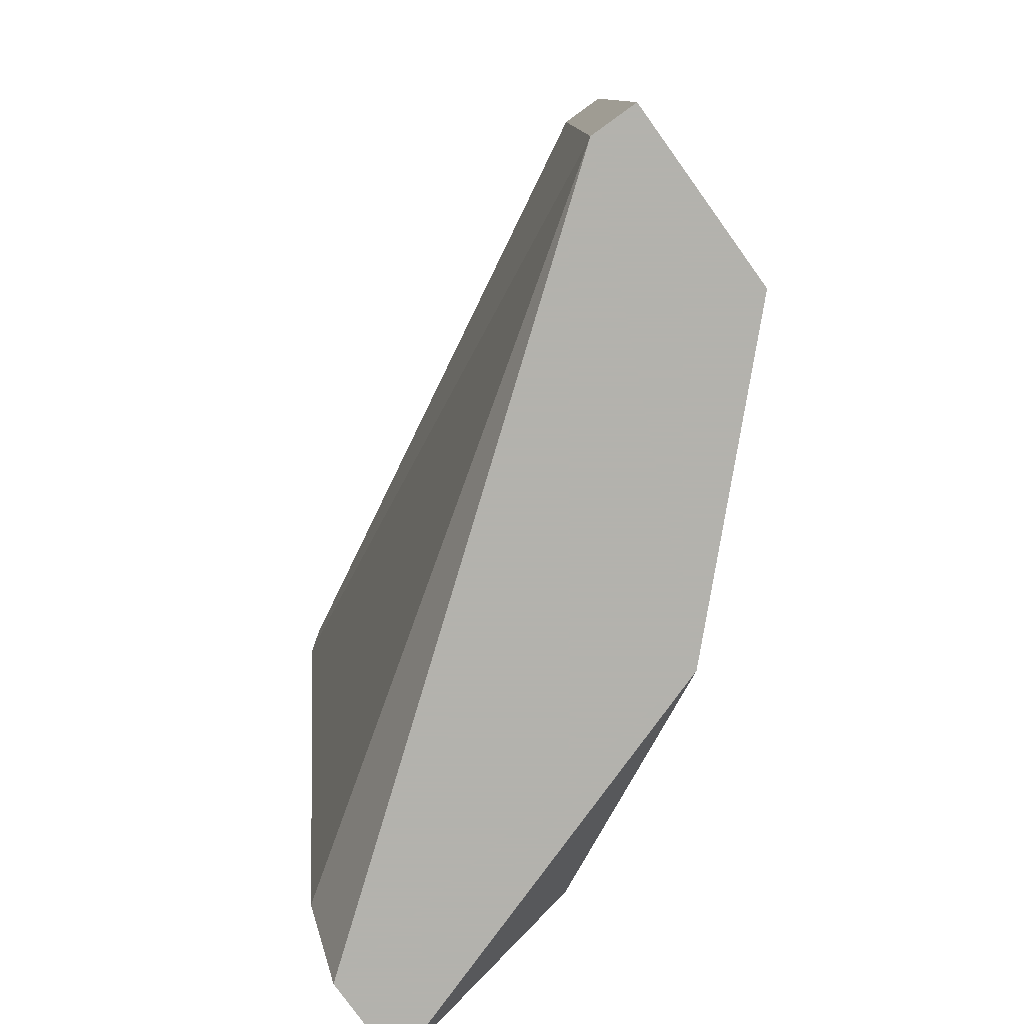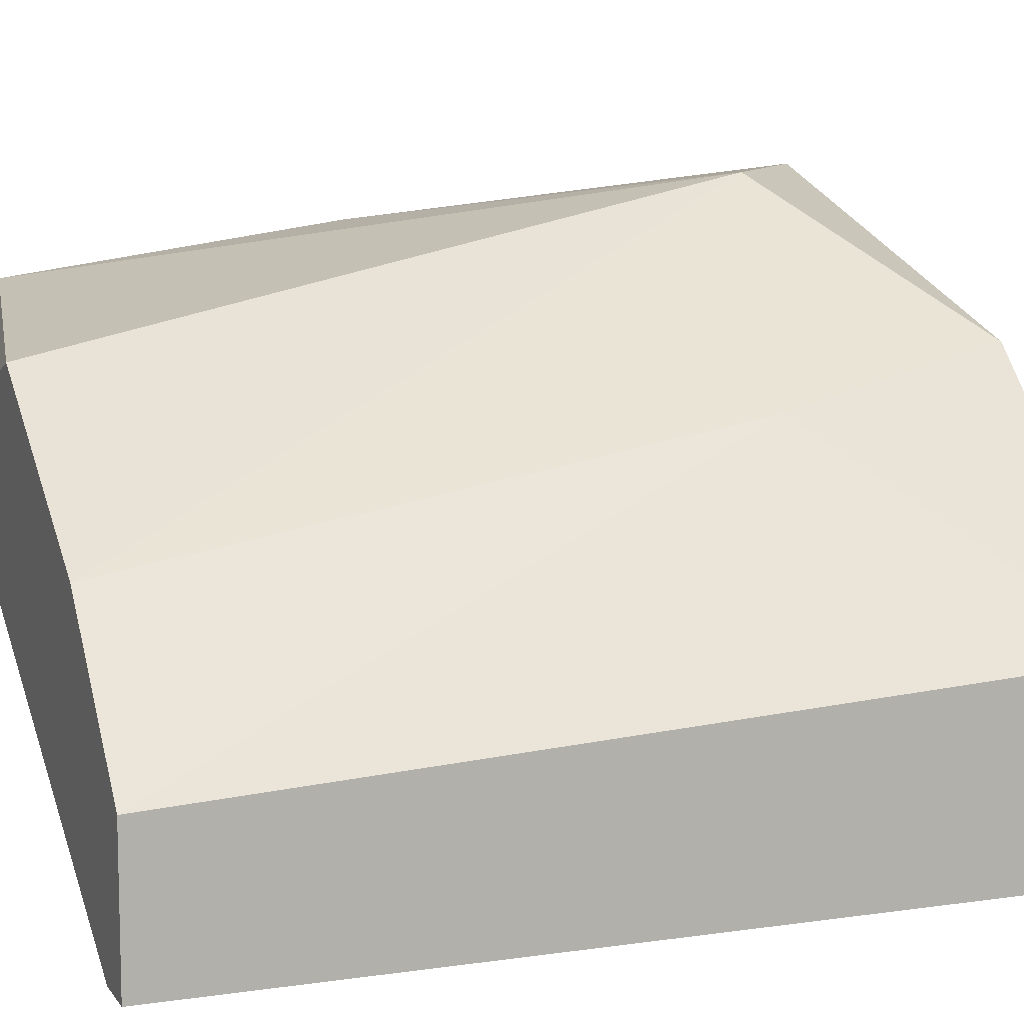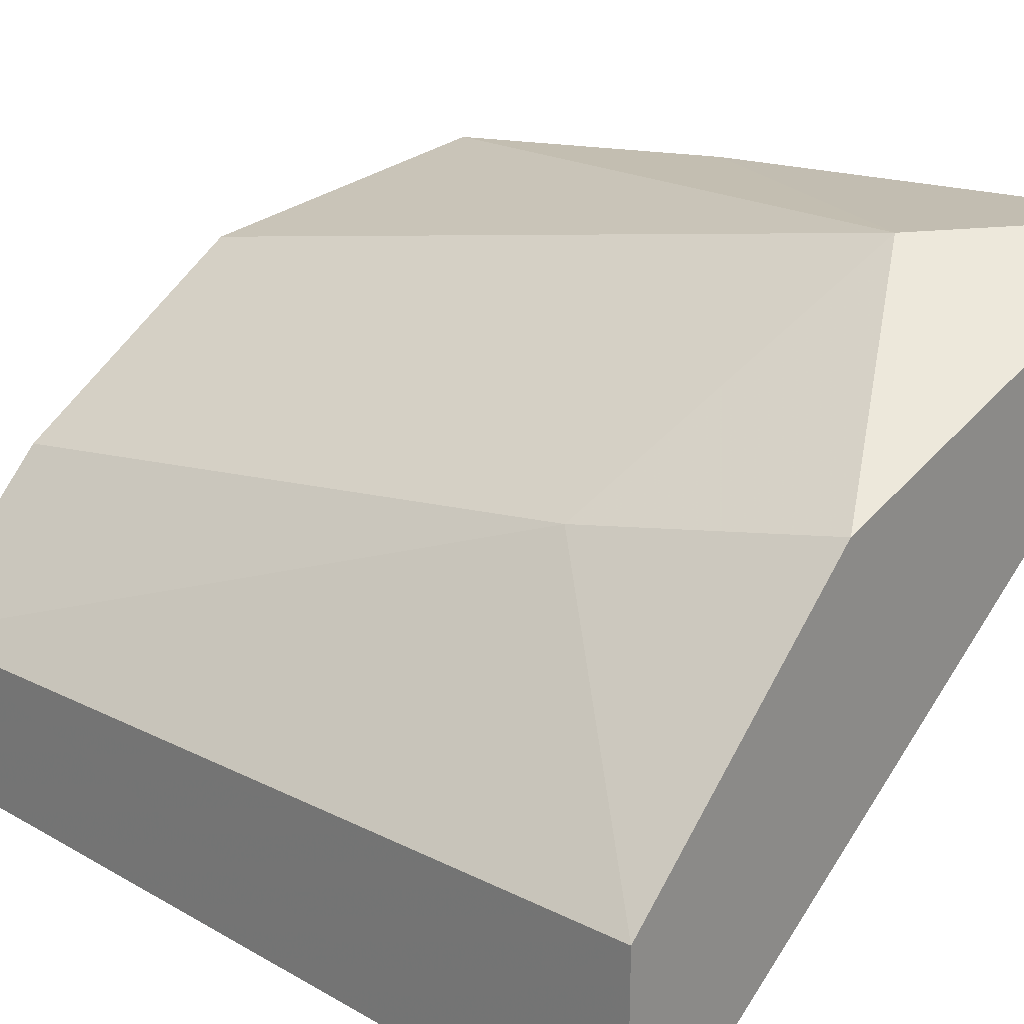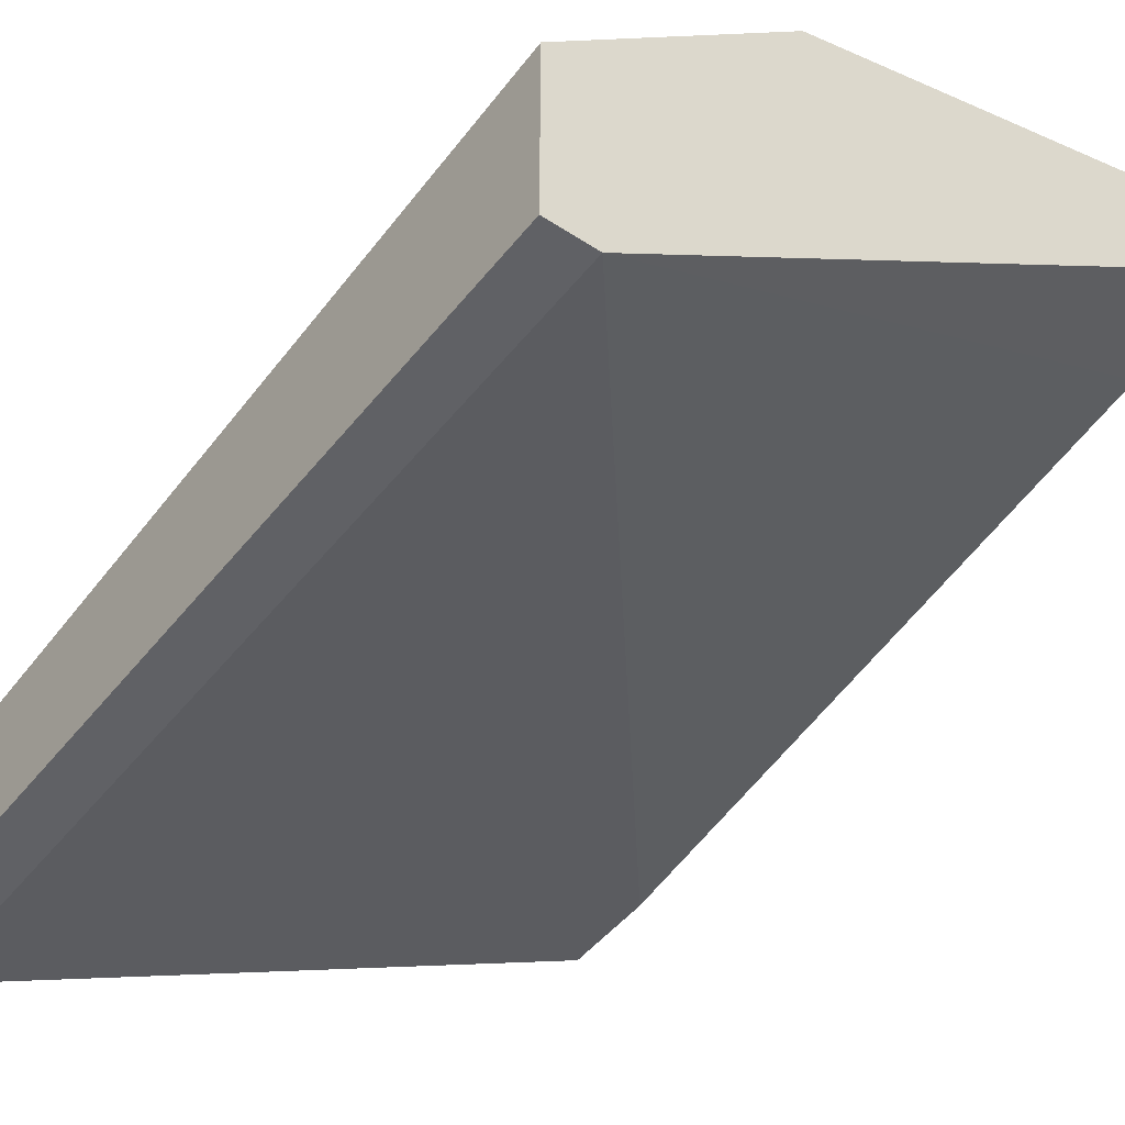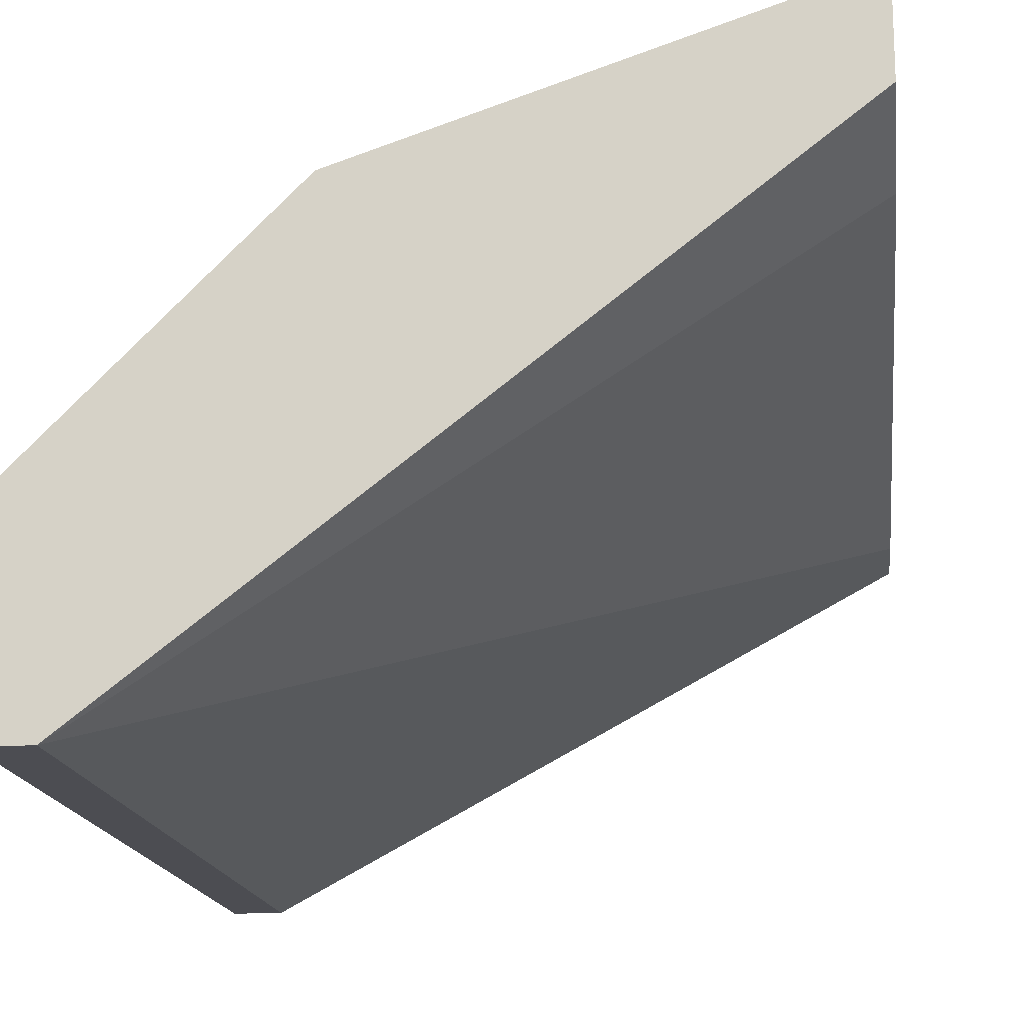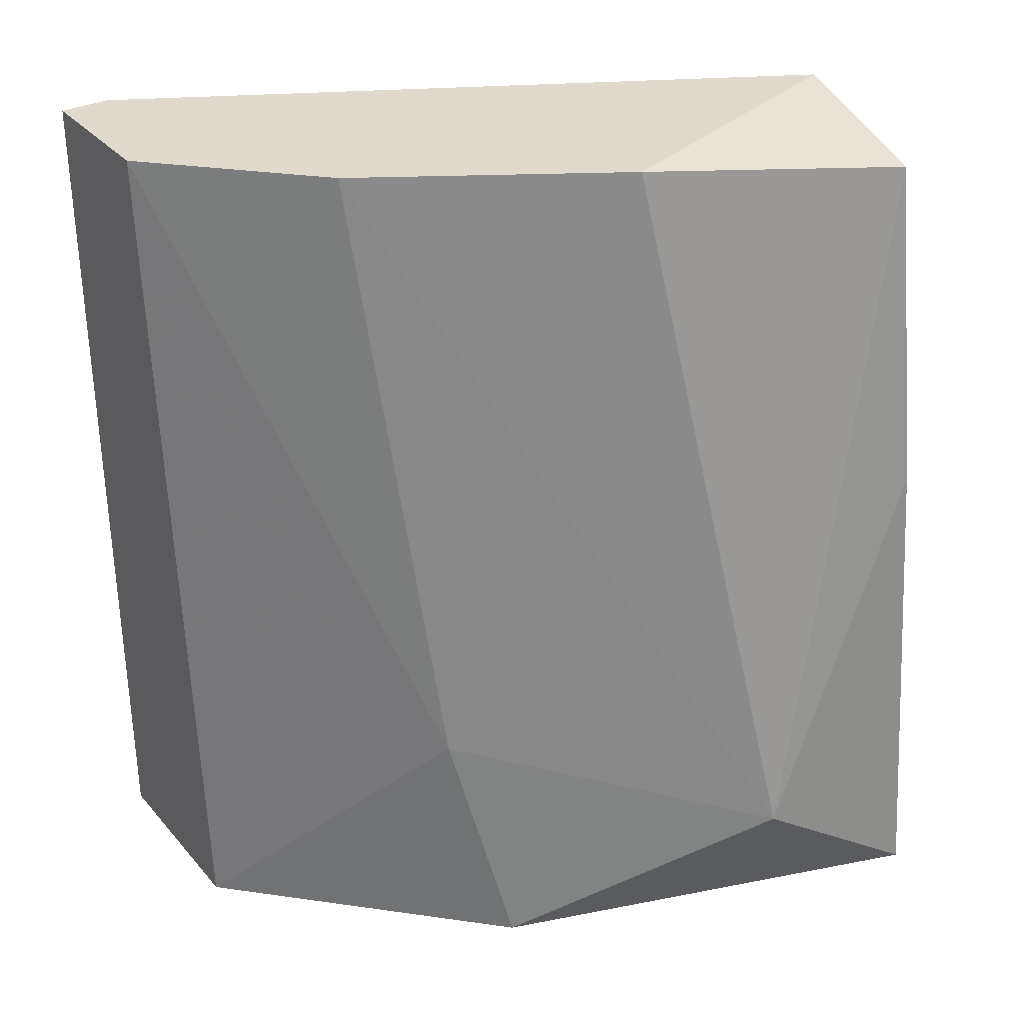
<metadata>
{"format":"obj","ext":"obj","renderer":"f3d","projection":"perspective","resolution":1024,"background":"white","views":[{"elev":-79.4,"azim":35.7,"up":"+Z"},{"elev":9.3,"azim":69.1,"up":"+Y"},{"elev":24.2,"azim":133.2,"up":"+Y"},{"elev":-47.7,"azim":143.6,"up":"+Y"},{"elev":-16.3,"azim":-173.1,"up":"+Y"},{"elev":32.6,"azim":146.2,"up":"+Z"}]}
</metadata>
<code>
v 0.003492 0.02512 0.01528
v -0.002196 0.02892 0.01338
v -0.000299 0.02607 0.0276
v 0.006337 0.01754 0.01054
v 0.006337 0.01754 0.0276
v -0.005989 0.02702 0.02665
v -0.005989 0.02702 0.01054
v -0.005989 0.02418 0.0276
v -0.005989 0.02418 0.0257
v -0.005989 0.02797 0.02002
v -0.005989 0.02892 0.01054
v -0.005989 0.02607 0.01244
v 0.004438 0.02323 0.0276
v 0.007285 0.01754 0.01054
v 0.007285 0.01754 0.0276
v 0.007285 0.02039 0.0276
v 0.007285 0.02133 0.01054
v 0.002544 0.02607 0.01054
f 17 18 1
f 16 13 8
f 18 4 7
f 8 10 7
f 16 8 5
f 8 4 5
f 4 18 17
f 8 13 3
f 13 2 3
f 7 4 12
f 8 7 12
f 10 8 6
f 2 10 6
f 8 3 6
f 3 2 6
f 7 10 11
f 18 7 11
f 10 2 11
f 2 18 11
f 5 4 14
f 17 16 14
f 4 17 14
f 16 5 15
f 14 16 15
f 5 14 15
f 4 8 9
f 12 4 9
f 8 12 9
f 13 16 1
f 2 13 1
f 18 2 1
f 16 17 1

</code>
